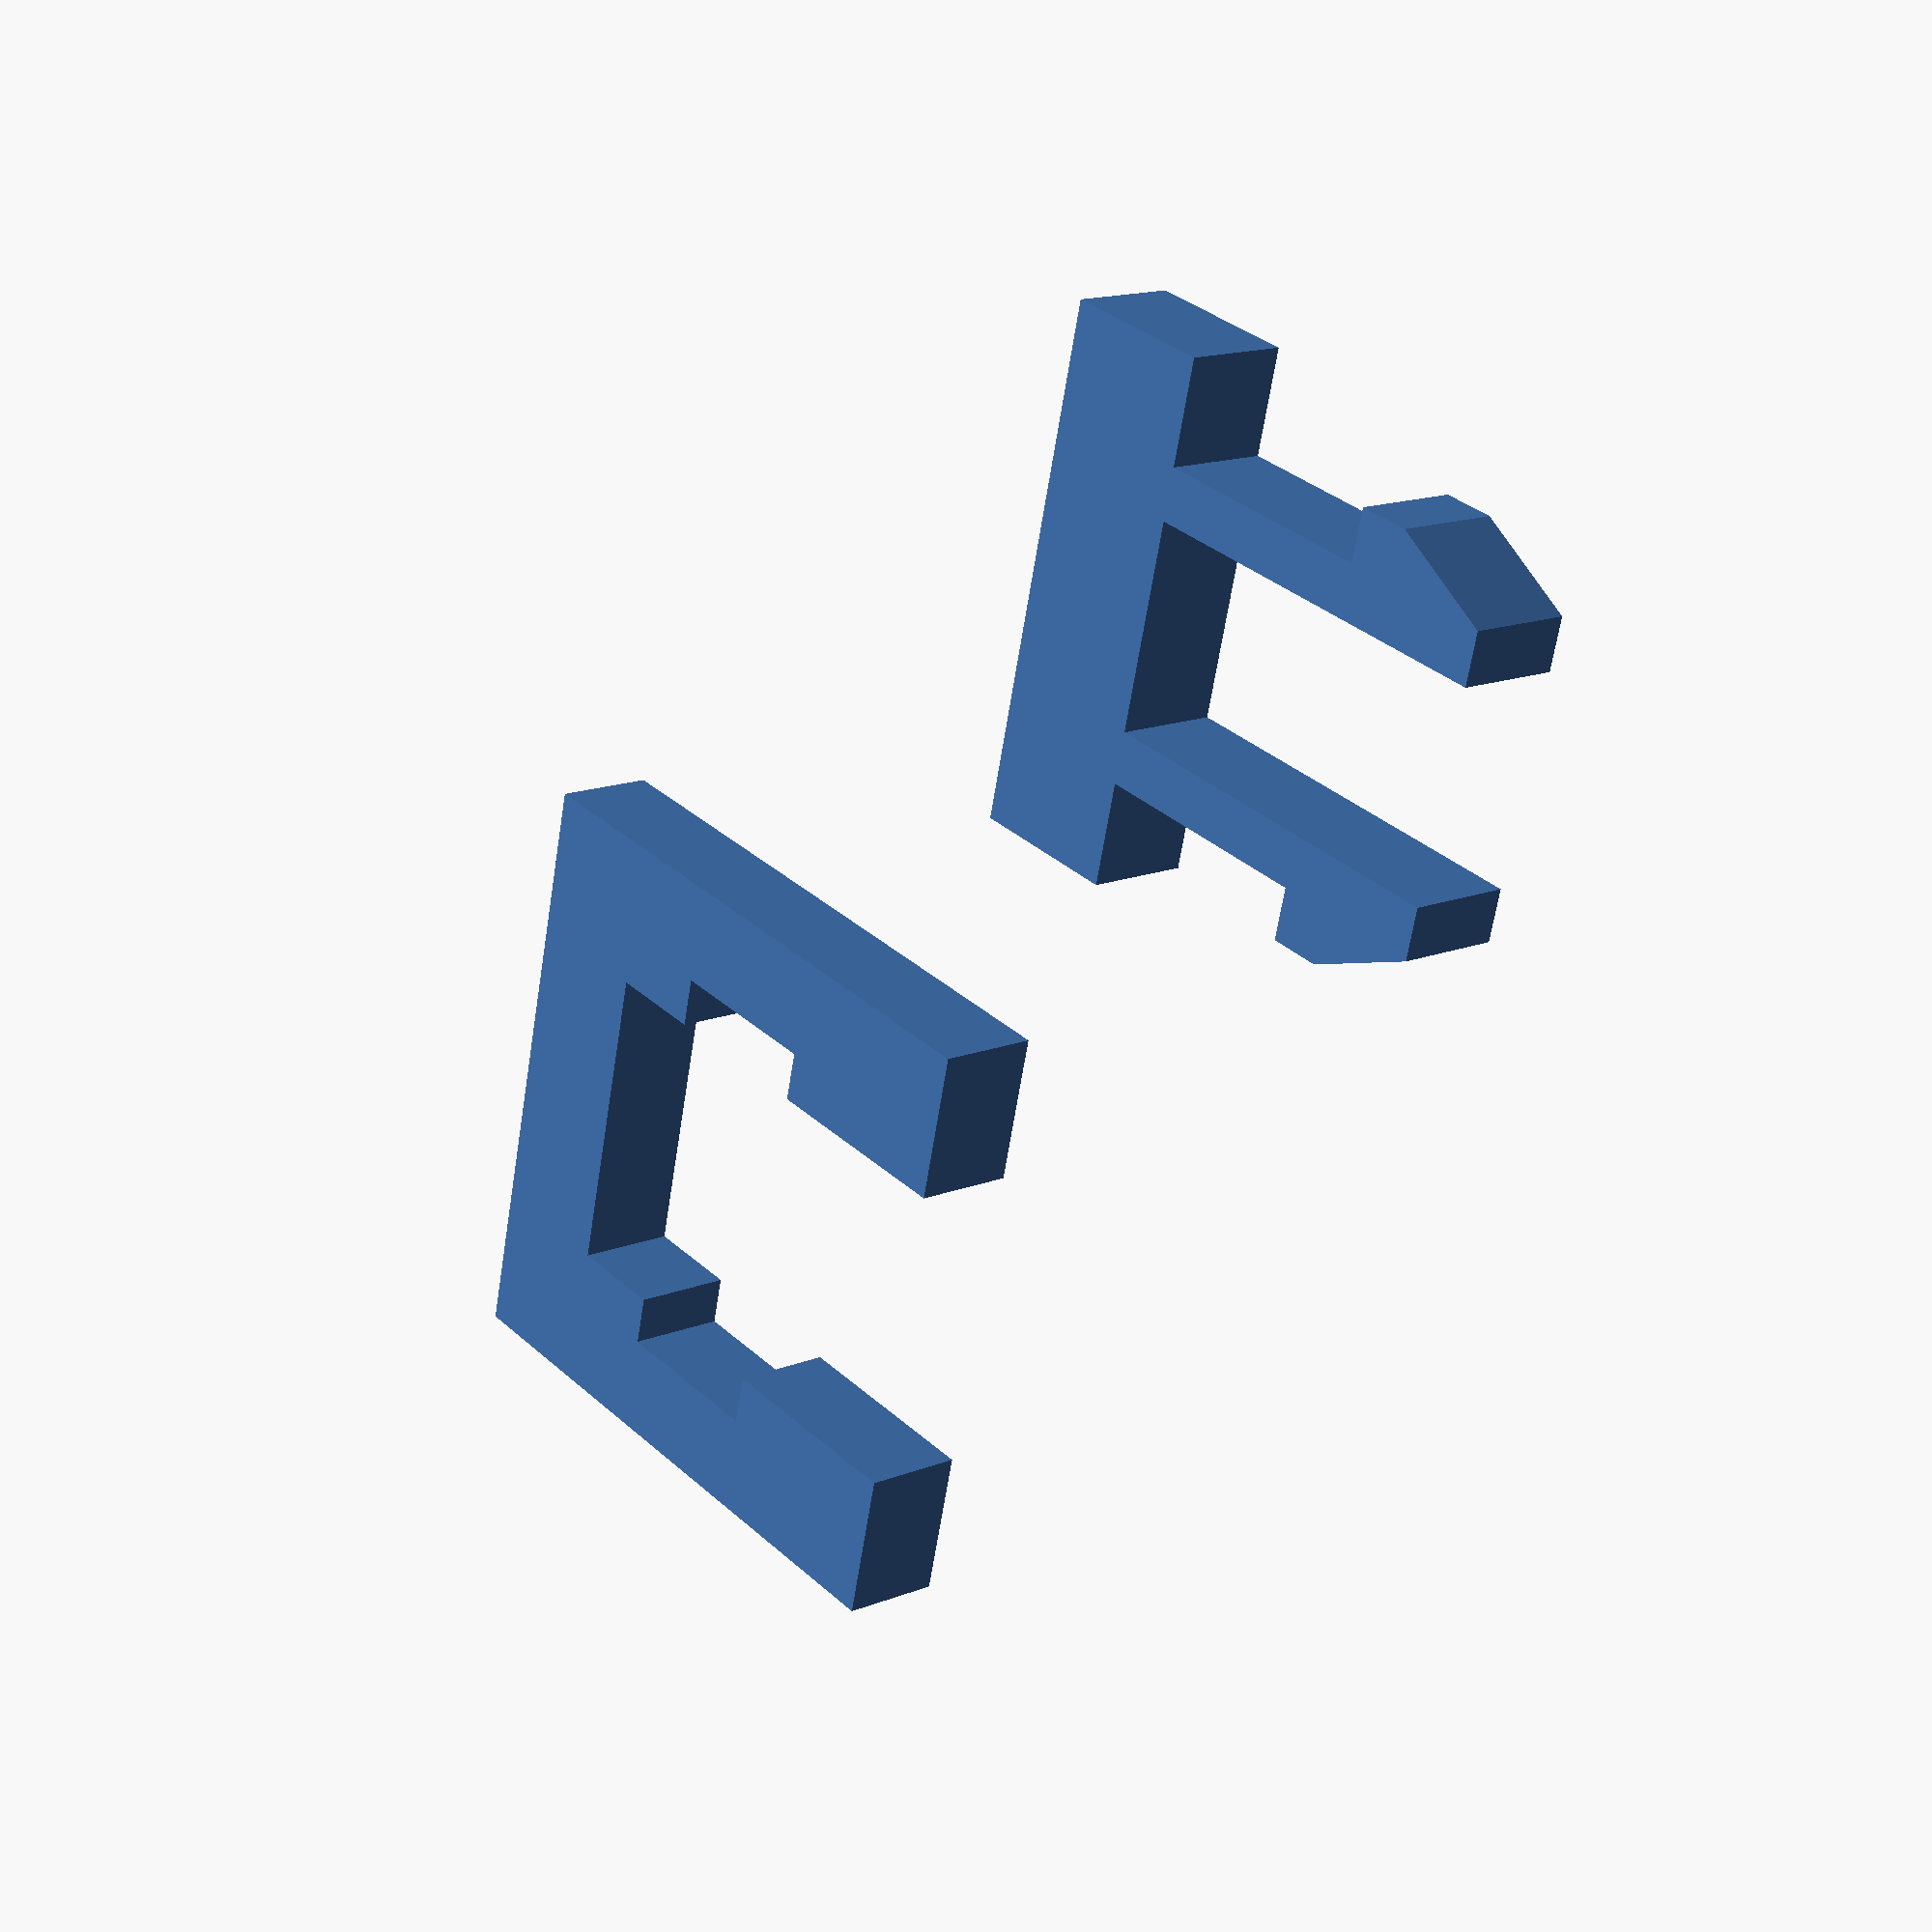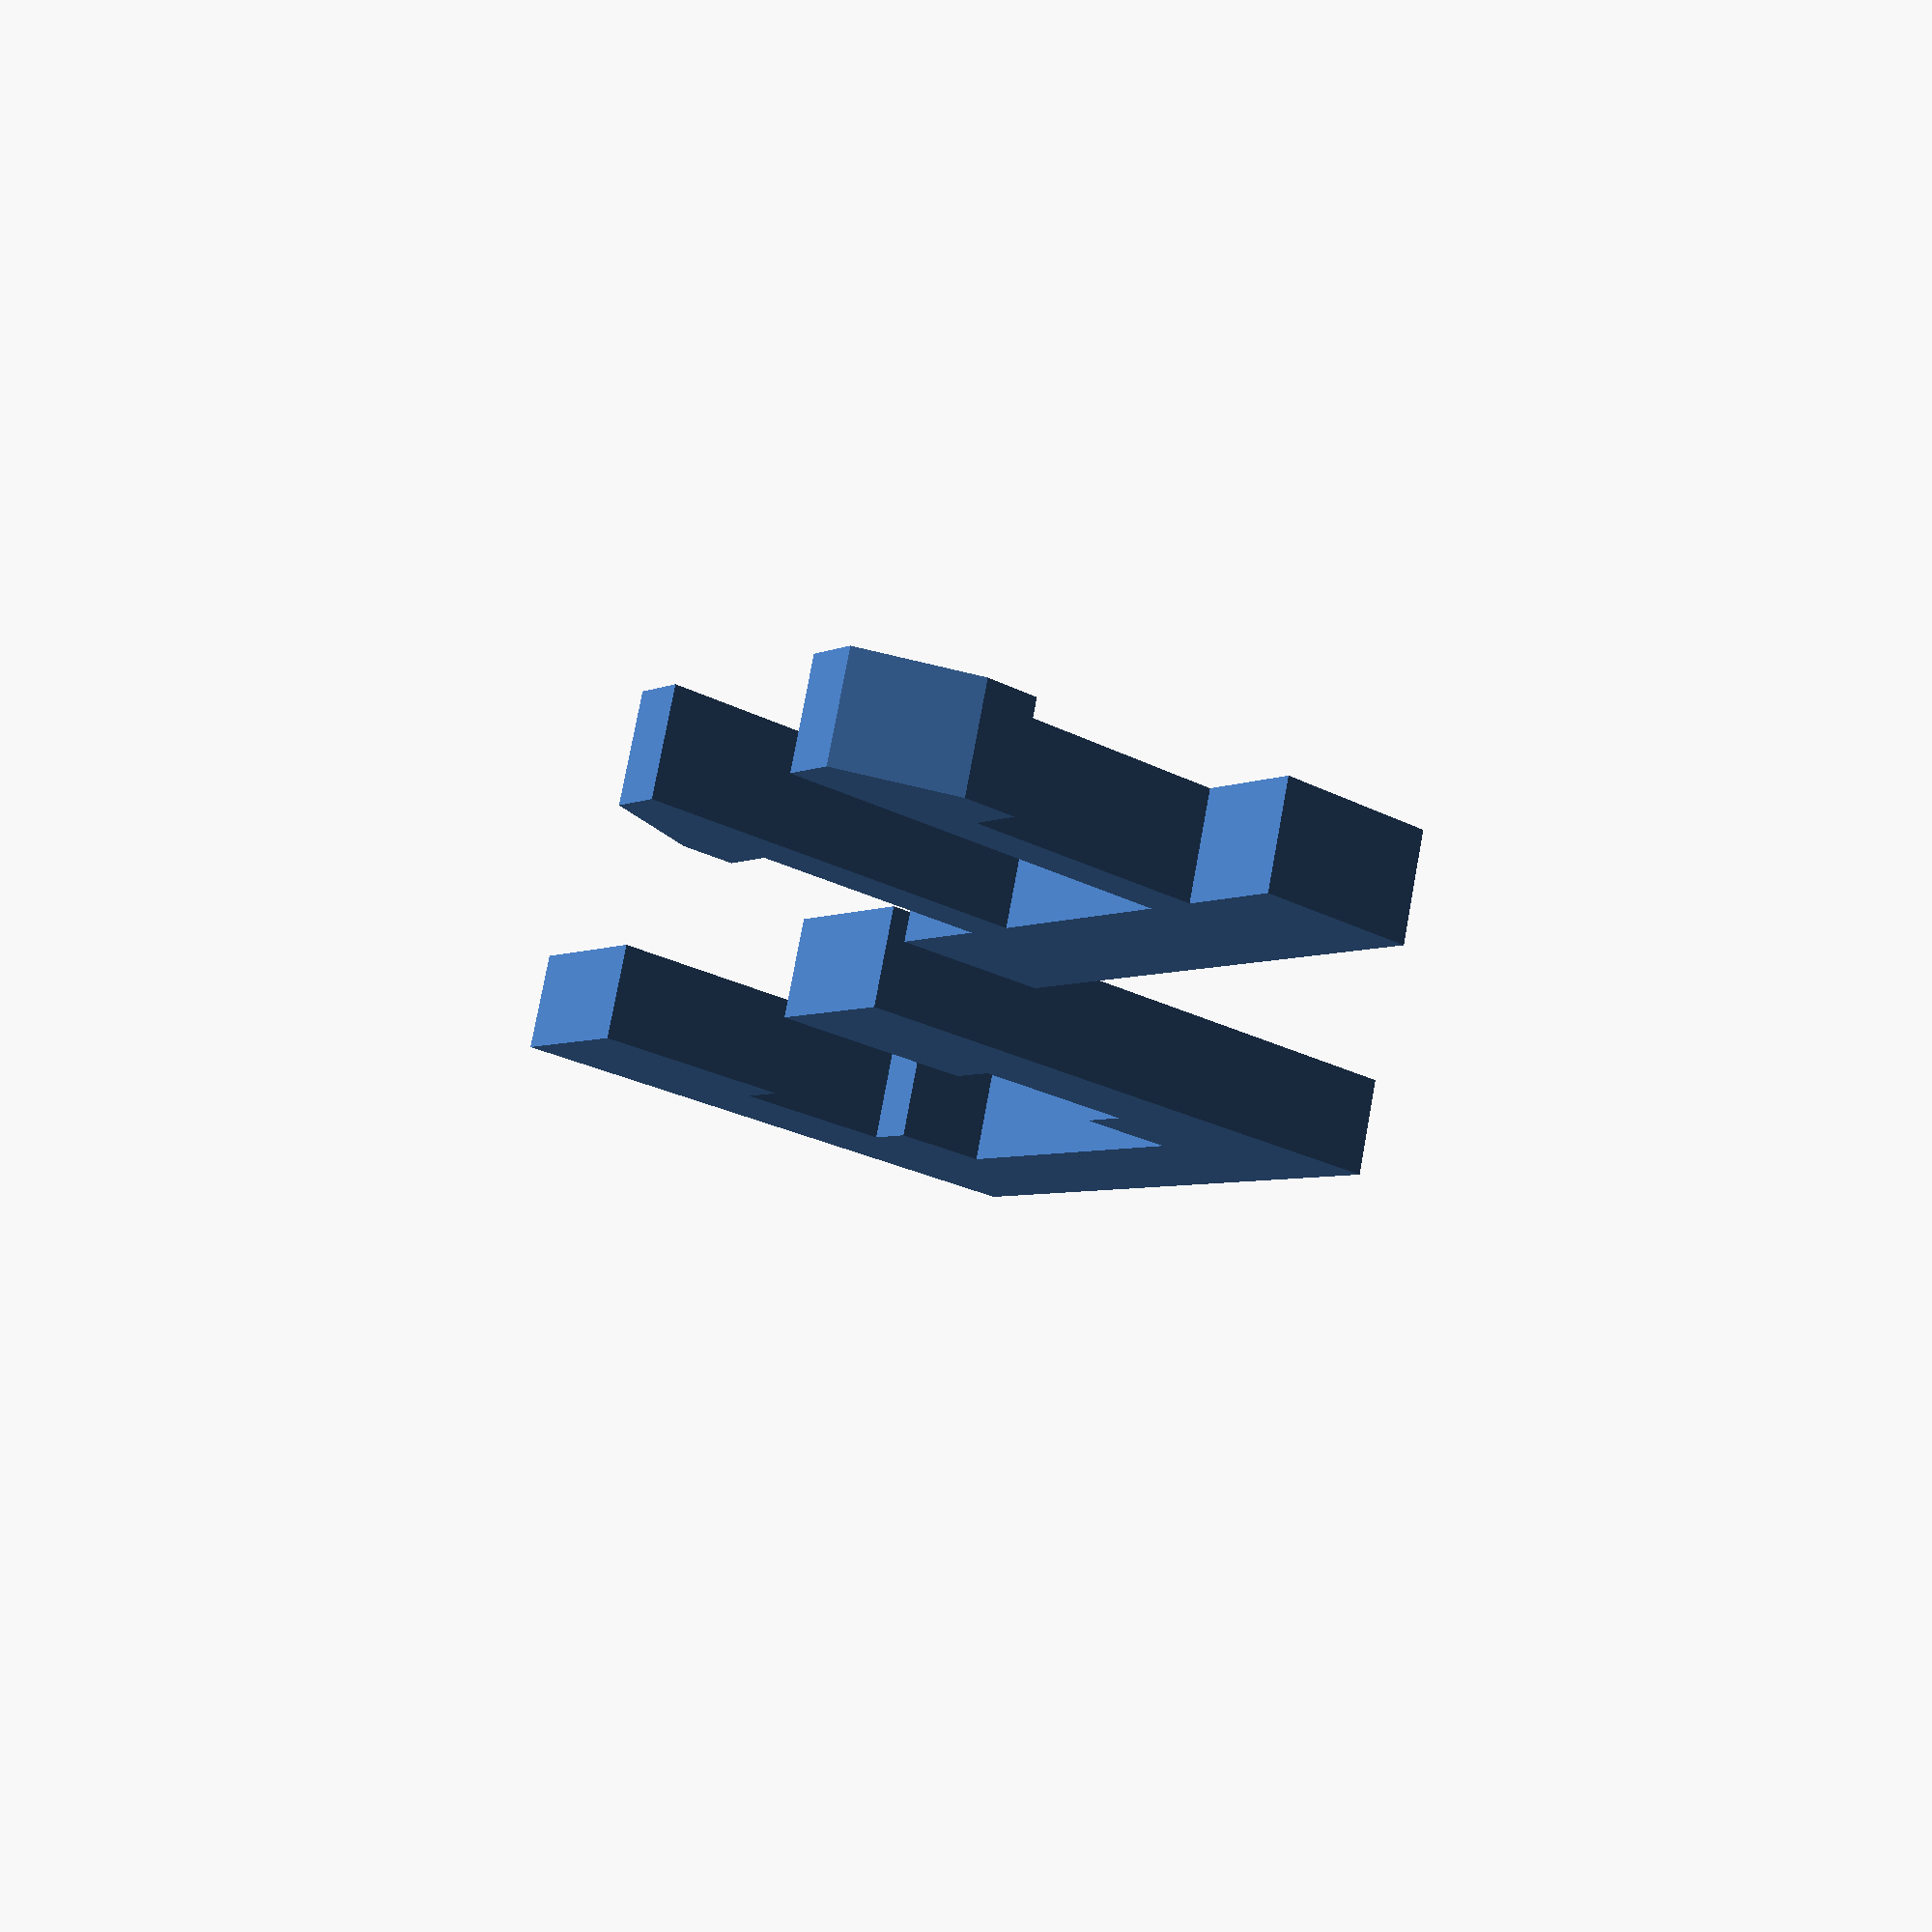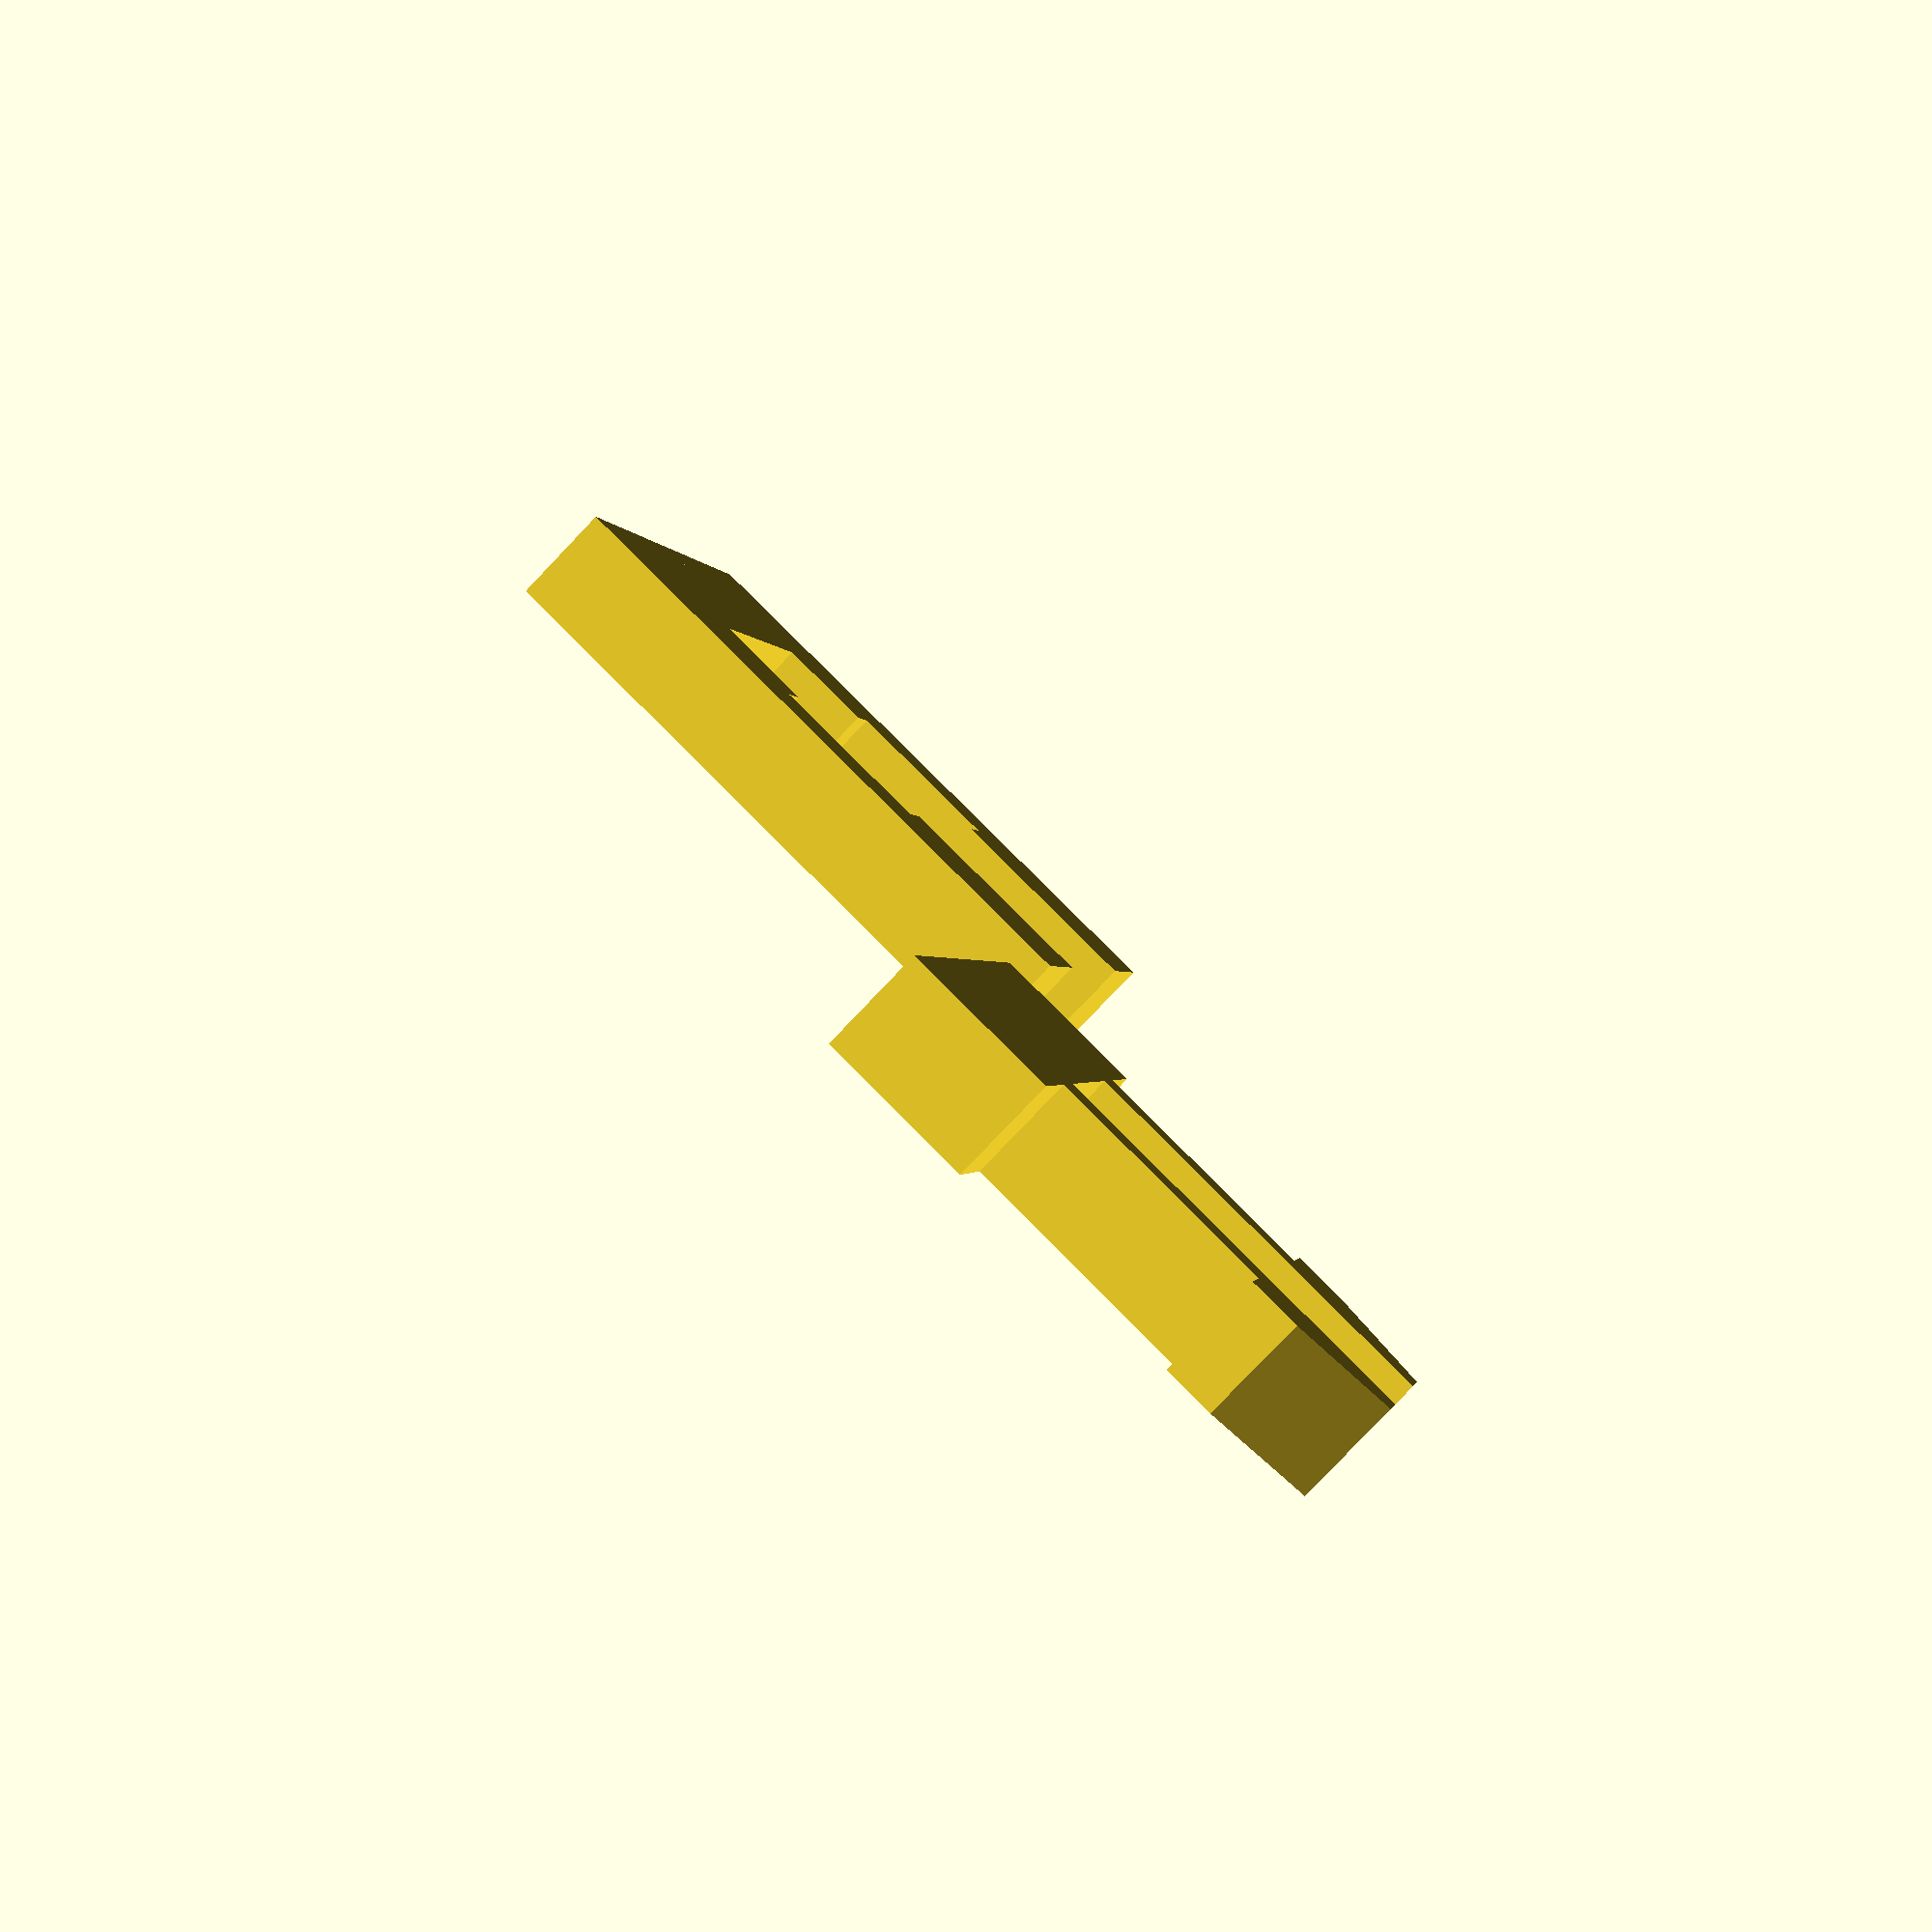
<openscad>
//--------
$fa = 1;
$fs = 0.4;

// NOTE: a suffix of `x` indicates that the variable has a subscript in
// `geometry.png`
L0_temp = 15;
L2_temp = 8;
b = 4;
bx = [2, 4, 6, L2_temp - 4];
hx = [2, 4, 2, 4, 4];
h = hx[2];
Lx = [L0_temp, L0_temp - (bx[0] + bx[1]), L2_temp];
tol = 0.8; //0.4;

module snap_fit_half(){
    linear_extrude(b){
        union(){
            square([bx[2], hx[1] + hx[2] + hx[3]]);
            translate([bx[2], hx[1], 0])
                square([Lx[0], hx[2]]);
            translate([Lx[1] + bx[0] + bx[2], hx[1] + hx[2], 0])
                polygon([
                    [0, 0],
                    [bx[1], 0],
                    [0, hx[0]],
                ]);
            translate([Lx[1] + bx[2], hx[1] + hx[2], 0])
                square([bx[0], hx[0]]);
        }
    }
}

//translate([0, -(hx[1] + hx[2] + hx[3]), 0])

module snap_fit(){
    union(){
        snap_fit_half();
        translate([0, 0, b])
            rotate([180])
                snap_fit_half();
    }
}
translate([40, 0, 0]){
    rotate([0, 0, -270])
    snap_fit();
}


//spread_sz_x = 2.0 * (hx[1] + hx[2]) + (tol /* / 2.0*/);
//module sf_hole_part(){
//    linear_extrude(b){
//        difference(){
//            square([
//                2.0 * (hx[0] + hx[4]) + spread_sz_x,
//                Lx[1] + bx[0] + bx[1] + Lx[2], 
//            ]);
//            union(){
//                translate([hx[4], Lx[1] - (tol / 2.0), 0])
//                    square([
//                        2.0 * hx[0] + spread_sz_x,
//                        bx[0] + bx[1] + tol
//                    ]);
//                translate([hx[0] + hx[4], 0, 0])
//                    square([
//                        spread_sz_x,
//                        Lx[1] + bx[0] + bx[1] + bx[3],
//                    ]);
//            }
//        }
//    }
//}

spread_sz_x_half = hx[1] + hx[2] + tol / 2.0;
module sf_hole_part_half(){
    linear_extrude(b){
        difference(){
            square([
                hx[0] + hx[4] + spread_sz_x_half,
                Lx[1] + bx[0] + bx[2] + Lx[2],
            ]);
            union(){
                translate([hx[0] + hx[4], 0, 0])
                    square([
                        spread_sz_x_half,
                        Lx[1] + bx[0] + bx[1] + bx[3] + tol / 2.0
                    ]);
                translate([hx[4], Lx[1] - tol / 2.0, 0])
                    square([
                        hx[0],
                        bx[0] + bx[1] + tol,
                    ]);
            }
        }
    }
}
module sf_hole_part(){
    union(){
        sf_hole_part_half();
        translate([2 * (hx[0] + hx[4] + spread_sz_x_half), 0, 0])
            mirror([180, 0, 0])
                sf_hole_part_half();
    }
}

translate([20, 0, 0])
    rotate([0, 0, -180])
        sf_hole_part();

</openscad>
<views>
elev=165.2 azim=76.1 roll=310.4 proj=p view=wireframe
elev=283.2 azim=307.4 roll=10.4 proj=p view=wireframe
elev=261.6 azim=283.0 roll=223.7 proj=p view=wireframe
</views>
